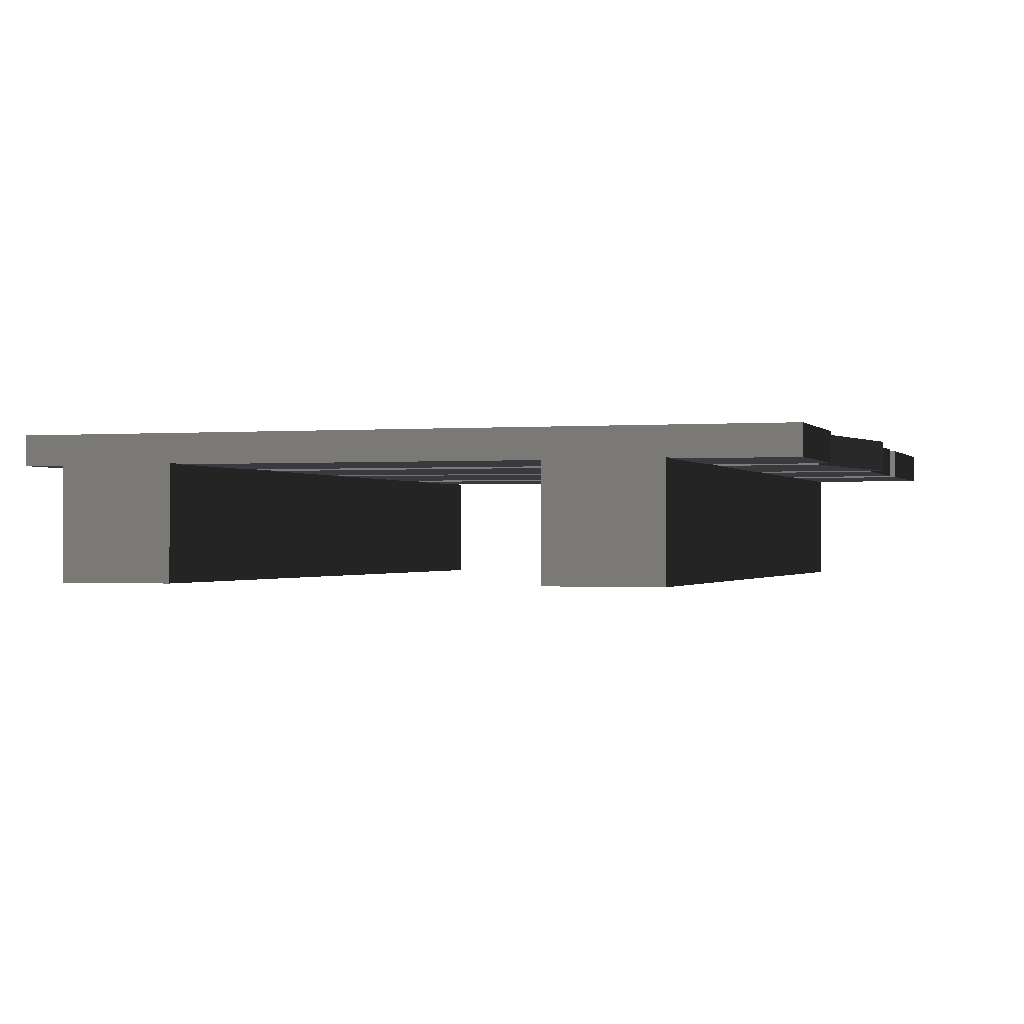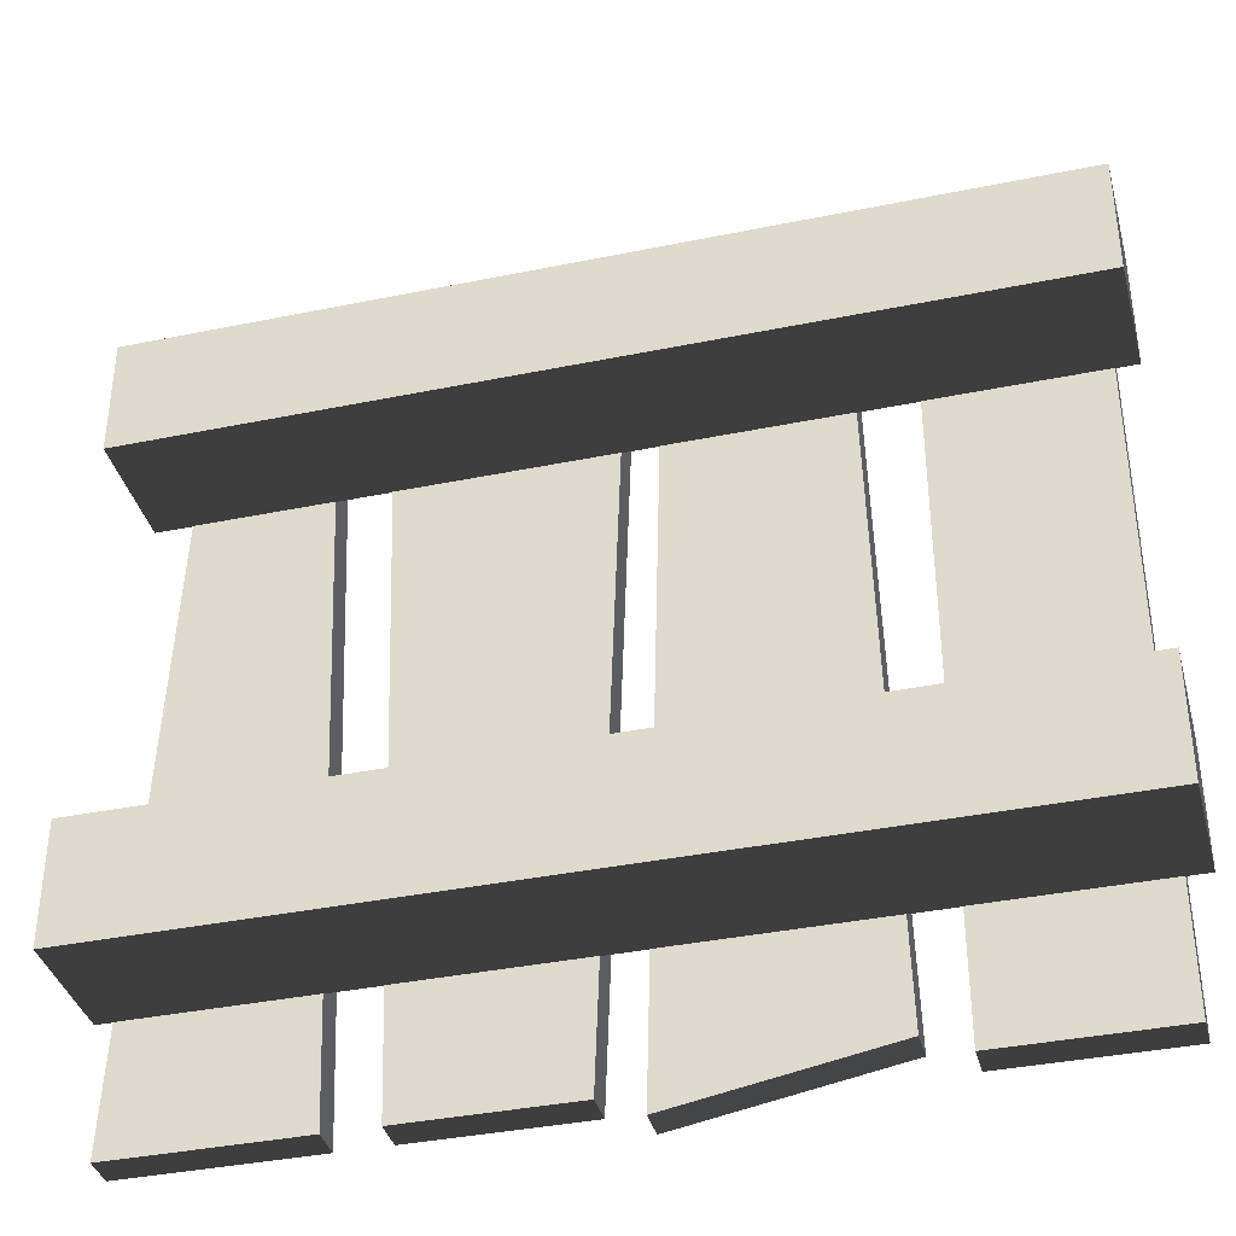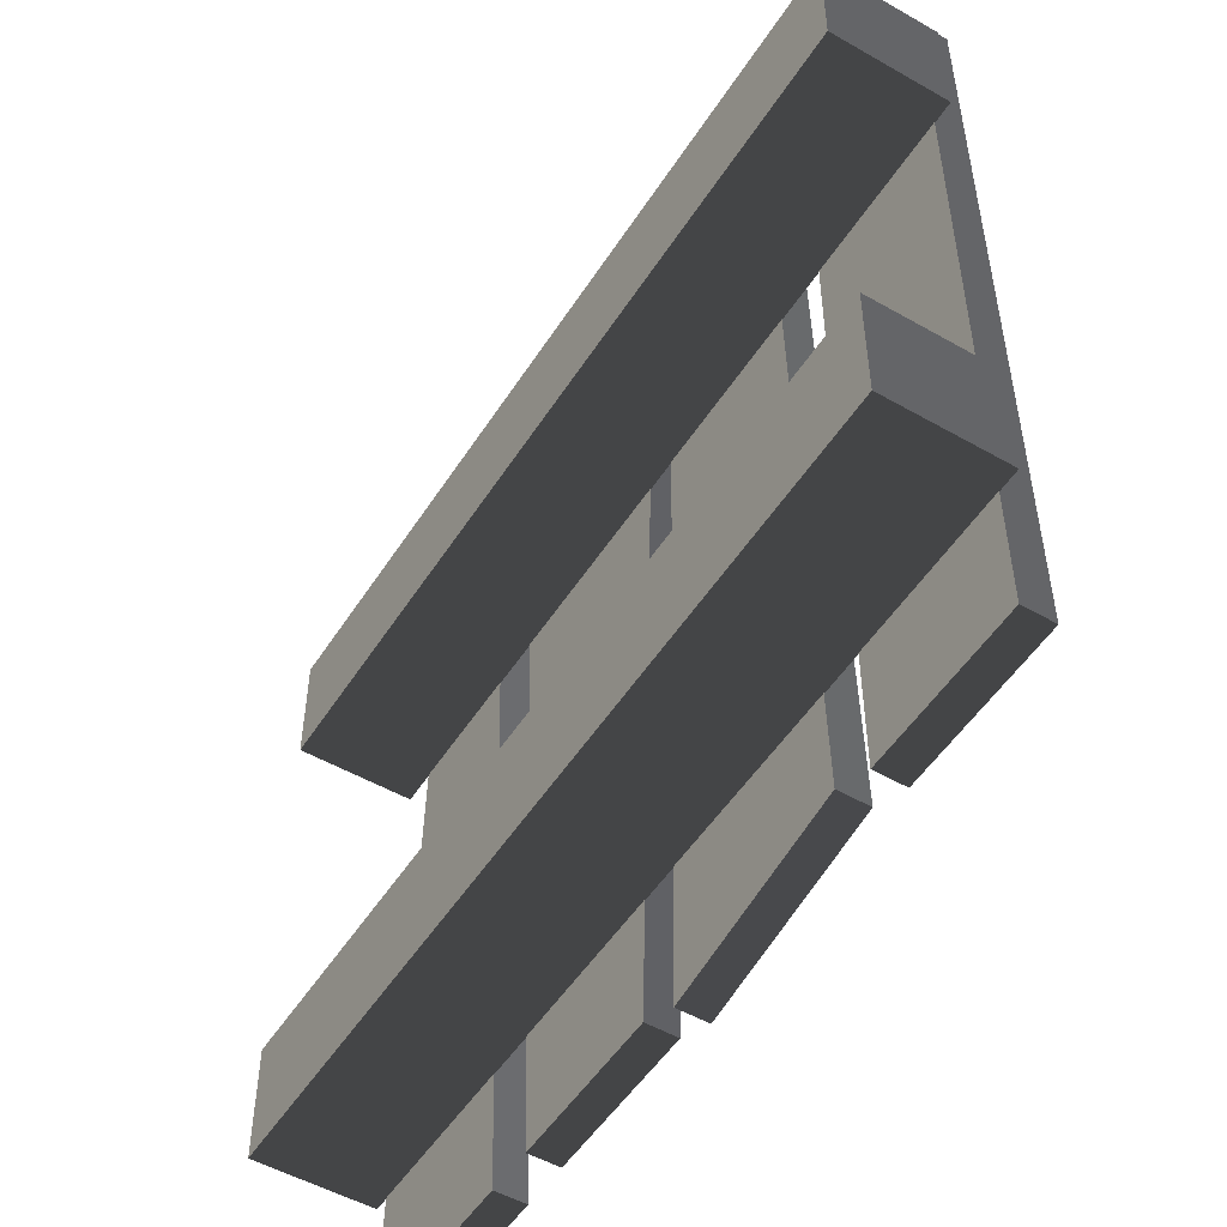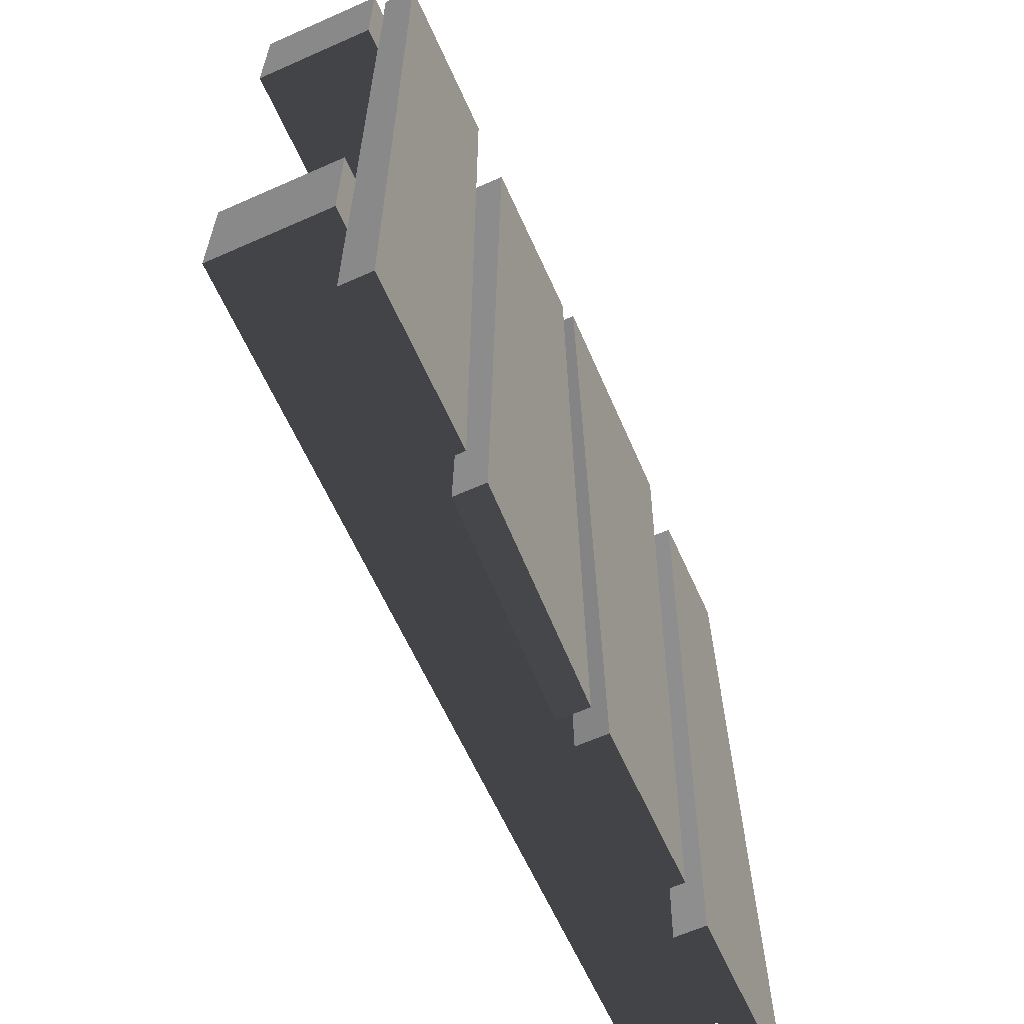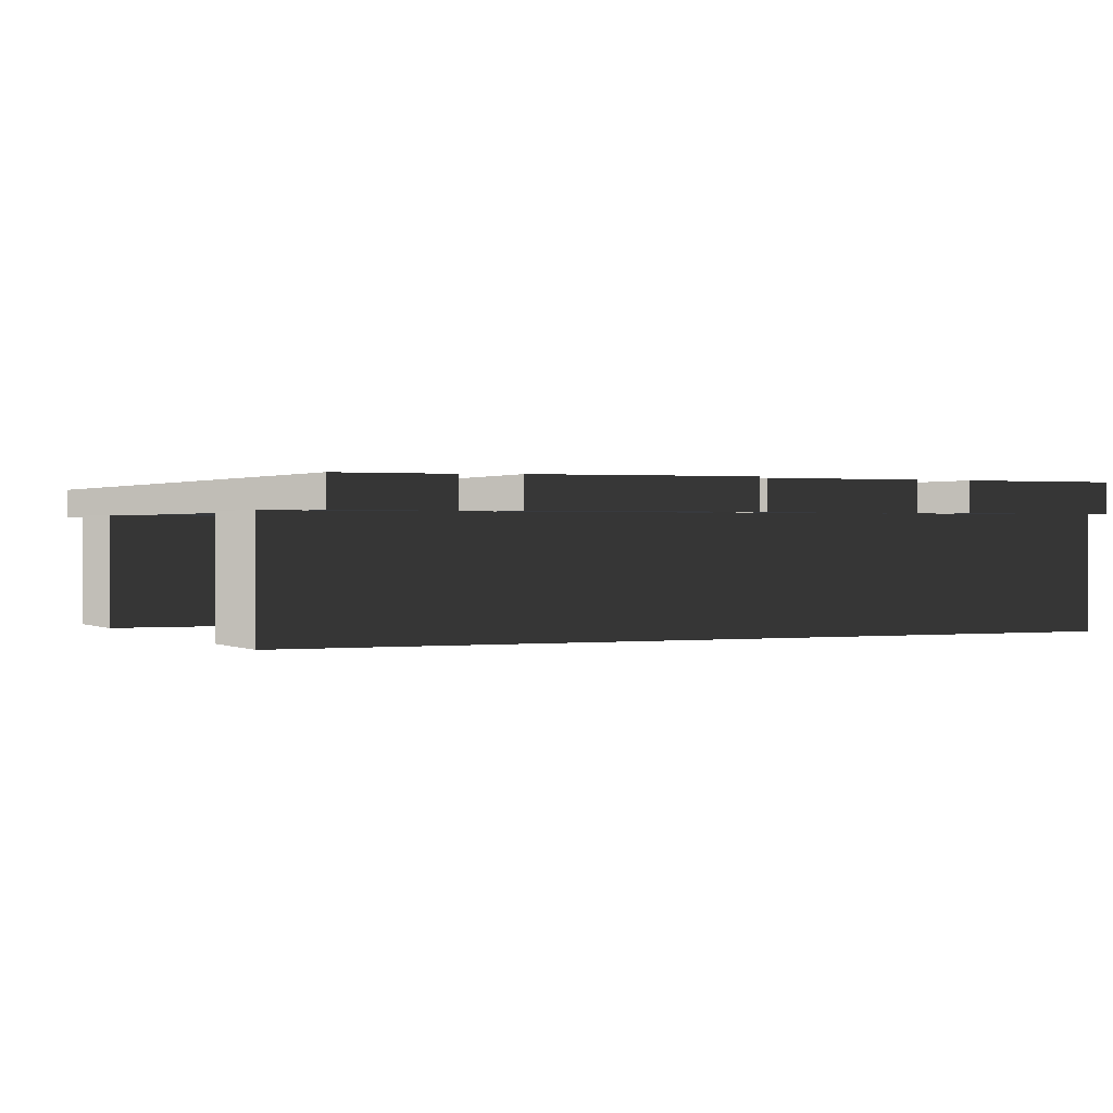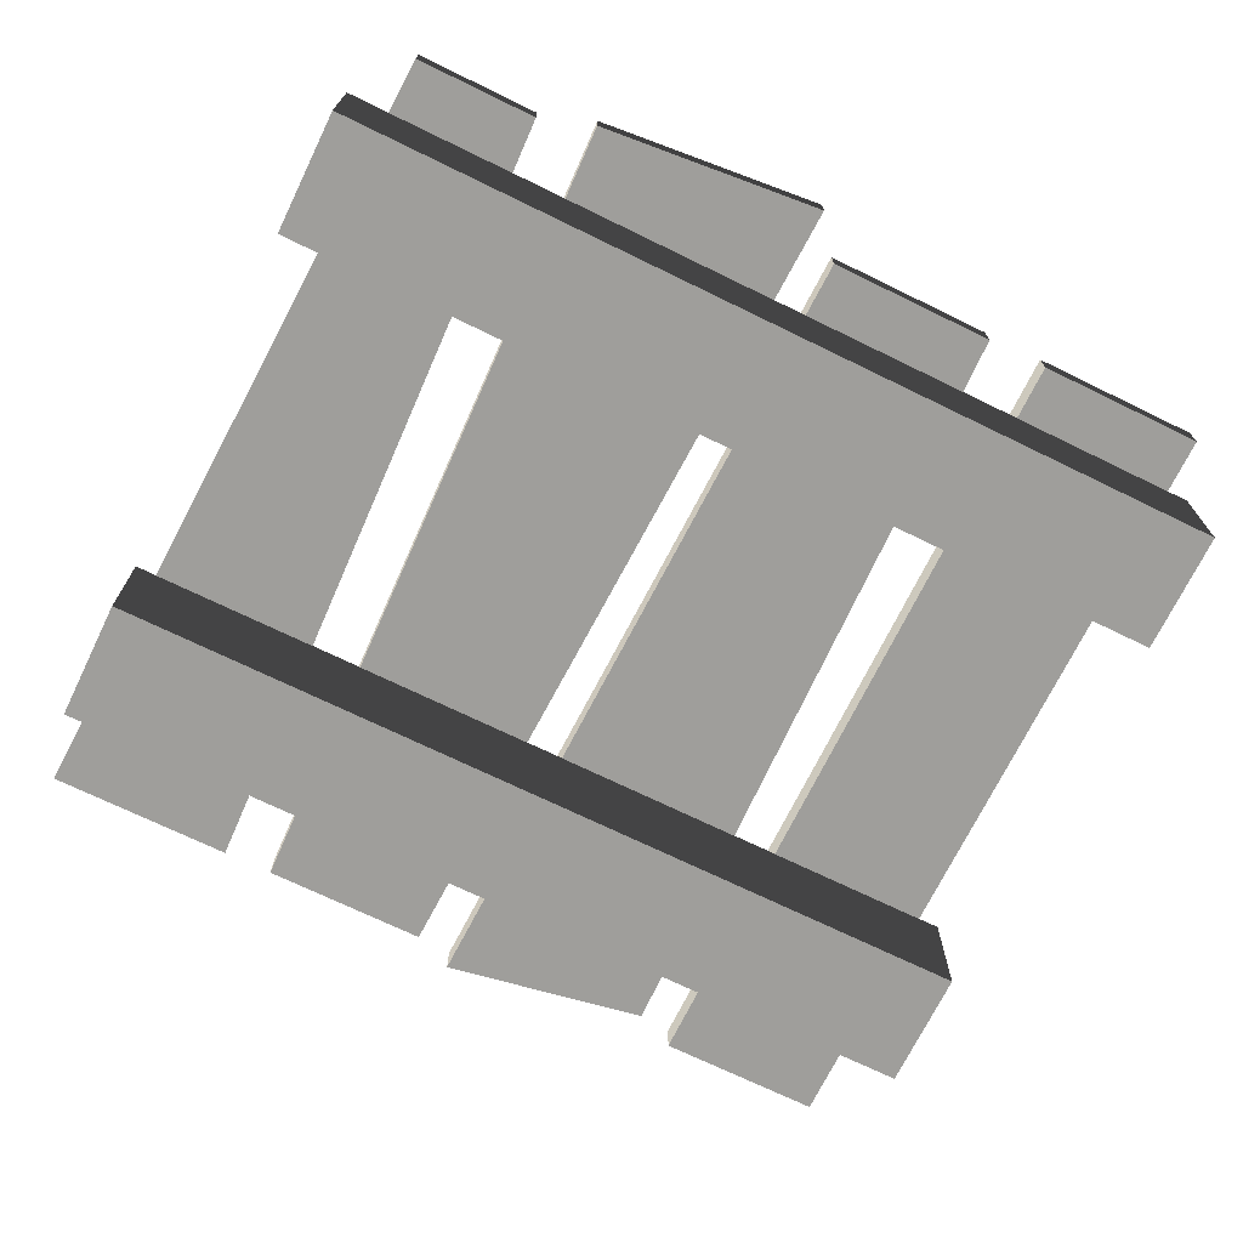
<metadata>
{"format":"obj","ext":"obj","renderer":"f3d","projection":"perspective","resolution":1024,"background":"white","views":[{"elev":-0.7,"azim":107.7,"up":"+Y"},{"elev":-37.6,"azim":14.7,"up":"+Z"},{"elev":-51.6,"azim":58.2,"up":"+Z"},{"elev":-63.0,"azim":114.2,"up":"+Z"},{"elev":0.5,"azim":-25.3,"up":"+Y"},{"elev":-70.8,"azim":-26.0,"up":"+Y"}]}
</metadata>
<code>
v -1.158 0.003422 0.5932
v 1.158 0.003422 0.5932
v 1.158 0.3168 0.5932
v -1.158 0.3168 0.5932
v 1.158 0.003422 0.5932
v 1.158 0.003422 0.9066
v 1.158 0.3168 0.9066
v 1.158 0.3168 0.5932
v 1.158 0.003422 0.9066
v -1.158 0.003422 0.9066
v -1.158 0.3168 0.9066
v 1.158 0.3168 0.9066
v -1.158 0.003422 0.9066
v -1.158 0.003422 0.5932
v -1.158 0.3168 0.5932
v -1.158 0.3168 0.9066
v -1.158 0.3168 0.5932
v 1.158 0.3168 0.5932
v 1.158 0.3168 0.9066
v -1.158 0.3168 0.9066
v -1.158 0.003422 0.9066
v 1.158 0.003422 0.9066
v 1.158 0.003422 0.5932
v -1.158 0.003422 0.5932
v -0.6415 0.3981 -1.051
v -0.7267 0.3981 1.051
v -1.043 0.3981 1.051
v -1.129 0.3981 -1.051
v -0.7267 0.3981 1.051
v -0.7267 0.3153 1.051
v -1.043 0.3153 1.051
v -1.043 0.3981 1.051
v -0.7267 0.3153 1.051
v -0.6415 0.3153 -1.051
v -1.129 0.3153 -1.051
v -1.043 0.3153 1.051
v -0.6415 0.3153 -1.051
v -0.6415 0.3981 -1.051
v -1.129 0.3981 -1.051
v -1.129 0.3153 -1.051
v -1.129 0.3981 -1.051
v -1.043 0.3981 1.051
v -1.043 0.3153 1.051
v -1.129 0.3153 -1.051
v -0.6415 0.3153 -1.051
v -0.7267 0.3153 1.051
v -0.7267 0.3981 1.051
v -0.6415 0.3981 -1.051
v -0.07854 0.3981 -1.051
v -0.003393 0.3981 1.156
v -0.5866 0.3981 1.098
v -0.5115 0.3981 -1.051
v -0.003393 0.3981 1.156
v -0.003393 0.3153 1.156
v -0.5866 0.3153 1.098
v -0.5866 0.3981 1.098
v -0.003393 0.3153 1.156
v -0.07854 0.3153 -1.051
v -0.5115 0.3153 -1.051
v -0.5866 0.3153 1.098
v -0.07854 0.3153 -1.051
v -0.07854 0.3981 -1.051
v -0.5115 0.3981 -1.051
v -0.5115 0.3153 -1.051
v -0.5115 0.3981 -1.051
v -0.5866 0.3981 1.098
v -0.5866 0.3153 1.098
v -0.5115 0.3153 -1.051
v -0.07854 0.3153 -1.051
v -0.003393 0.3153 1.156
v -0.003393 0.3981 1.156
v -0.07854 0.3981 -1.051
v 0.5629 0.3981 -1.003
v 0.5115 0.3981 1.051
v 0.07854 0.3981 1.051
v 0.02707 0.3981 -1.099
v 0.5115 0.3981 1.051
v 0.5115 0.3153 1.051
v 0.07854 0.3153 1.051
v 0.07854 0.3981 1.051
v 0.5115 0.3153 1.051
v 0.5629 0.3153 -1.003
v 0.02707 0.3153 -1.099
v 0.07854 0.3153 1.051
v 0.5629 0.3153 -1.003
v 0.5629 0.3981 -1.003
v 0.02707 0.3981 -1.099
v 0.02707 0.3153 -1.099
v 0.02707 0.3981 -1.099
v 0.07854 0.3981 1.051
v 0.07854 0.3153 1.051
v 0.02707 0.3153 -1.099
v 0.5629 0.3153 -1.003
v 0.5115 0.3153 1.051
v 0.5115 0.3981 1.051
v 0.5629 0.3981 -1.003
v 1.101 0.3981 -1.051
v 1.101 0.3981 1.051
v 0.6685 0.3981 1.051
v 0.6685 0.3981 -1.051
v 1.101 0.3981 1.051
v 1.101 0.3153 1.051
v 0.6685 0.3153 1.051
v 0.6685 0.3981 1.051
v 1.101 0.3153 1.051
v 1.101 0.3153 -1.051
v 0.6685 0.3153 -1.051
v 0.6685 0.3153 1.051
v 1.101 0.3153 -1.051
v 1.101 0.3981 -1.051
v 0.6685 0.3981 -1.051
v 0.6685 0.3153 -1.051
v 0.6685 0.3981 -1.051
v 0.6685 0.3981 1.051
v 0.6685 0.3153 1.051
v 0.6685 0.3153 -1.051
v 1.101 0.3153 -1.051
v 1.101 0.3153 1.051
v 1.101 0.3981 1.051
v 1.101 0.3981 -1.051
v 1.158 0.003422 -0.416
v -1.158 0.003422 -0.416
v -1.158 0.3168 -0.416
v 1.158 0.3168 -0.416
v -1.158 0.003422 -0.416
v -1.158 0.003422 -0.7293
v -1.158 0.3168 -0.7293
v -1.158 0.3168 -0.416
v -1.158 0.003422 -0.7293
v 1.158 0.003422 -0.7293
v 1.158 0.3168 -0.7293
v -1.158 0.3168 -0.7293
v 1.158 0.003422 -0.7293
v 1.158 0.003422 -0.416
v 1.158 0.3168 -0.416
v 1.158 0.3168 -0.7293
v 1.158 0.3168 -0.416
v -1.158 0.3168 -0.416
v -1.158 0.3168 -0.7293
v 1.158 0.3168 -0.7293
v 1.158 0.003422 -0.7293
v -1.158 0.003422 -0.7293
v -1.158 0.003422 -0.416
v 1.158 0.003422 -0.416
g Pallet_(1)_1305_142
f 1 3 2
f 1 4 3
f 5 7 6
f 5 8 7
f 9 11 10
f 9 12 11
f 13 15 14
f 13 16 15
f 17 19 18
f 17 20 19
f 21 23 22
f 21 24 23
f 25 27 26
f 25 28 27
f 29 31 30
f 29 32 31
f 33 35 34
f 33 36 35
f 37 39 38
f 37 40 39
f 41 43 42
f 41 44 43
f 45 47 46
f 45 48 47
f 49 51 50
f 49 52 51
f 53 55 54
f 53 56 55
f 57 59 58
f 57 60 59
f 61 63 62
f 61 64 63
f 65 67 66
f 65 68 67
f 69 71 70
f 69 72 71
f 73 75 74
f 73 76 75
f 77 79 78
f 77 80 79
f 81 83 82
f 81 84 83
f 85 87 86
f 85 88 87
f 89 91 90
f 89 92 91
f 93 95 94
f 93 96 95
f 97 99 98
f 97 100 99
f 101 103 102
f 101 104 103
f 105 107 106
f 105 108 107
f 109 111 110
f 109 112 111
f 113 115 114
f 113 116 115
f 117 119 118
f 117 120 119
f 121 123 122
f 121 124 123
f 125 127 126
f 125 128 127
f 129 131 130
f 129 132 131
f 133 135 134
f 133 136 135
f 137 139 138
f 137 140 139
f 141 143 142
f 141 144 143

</code>
